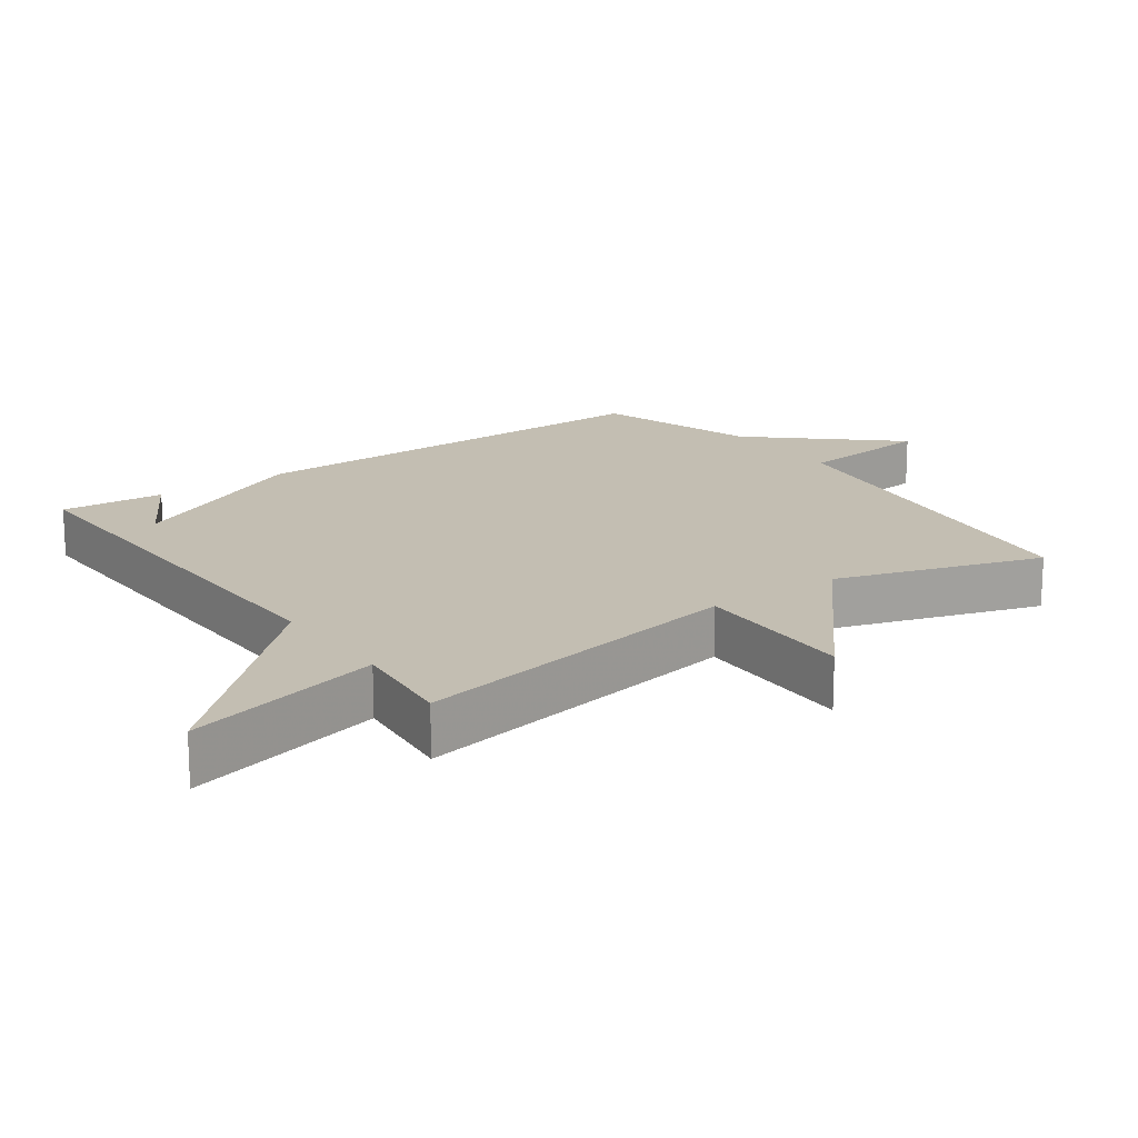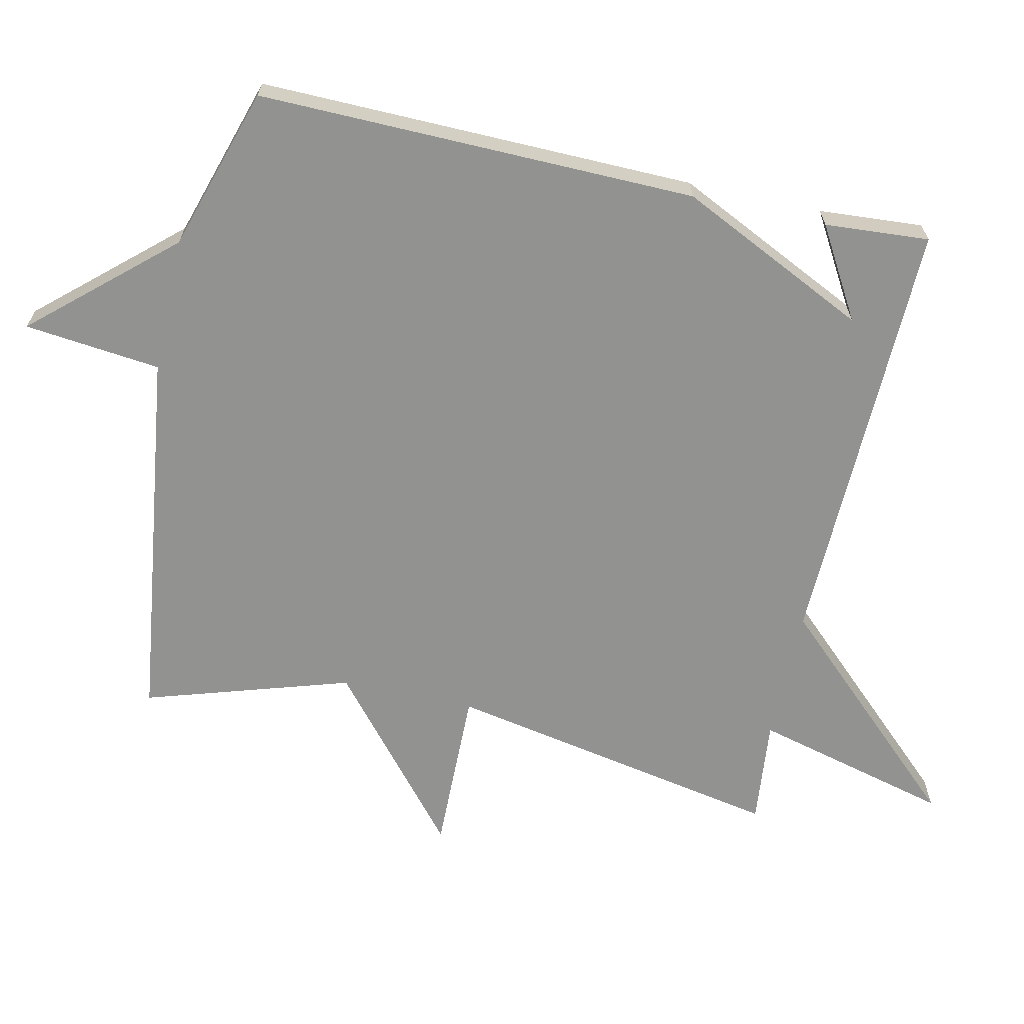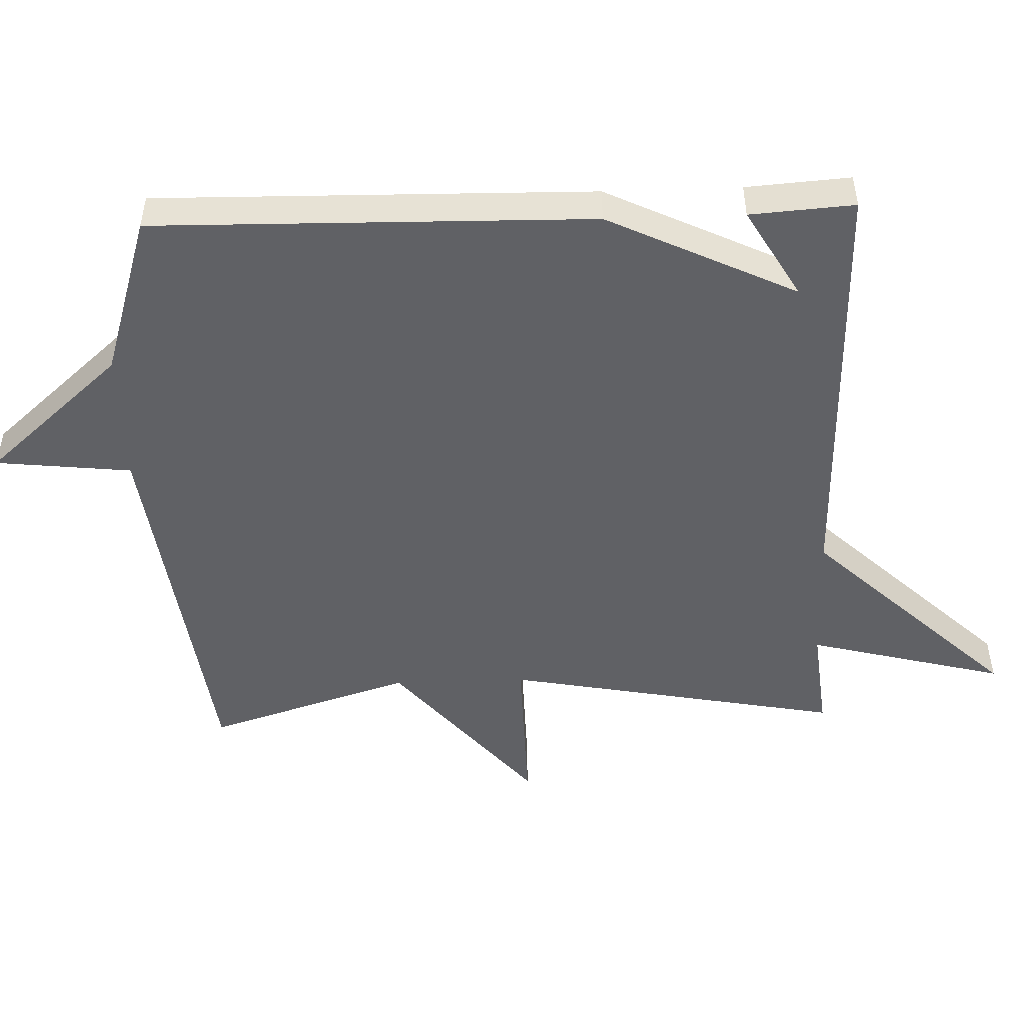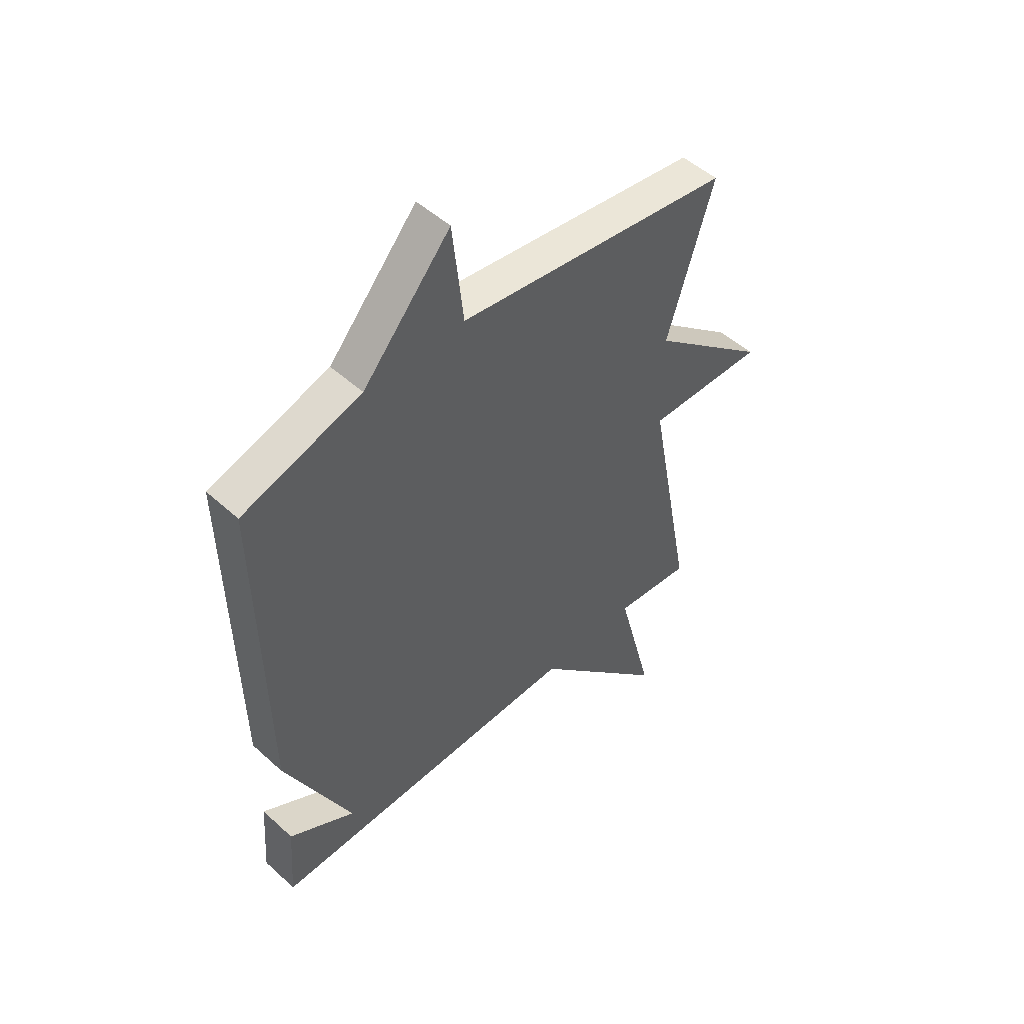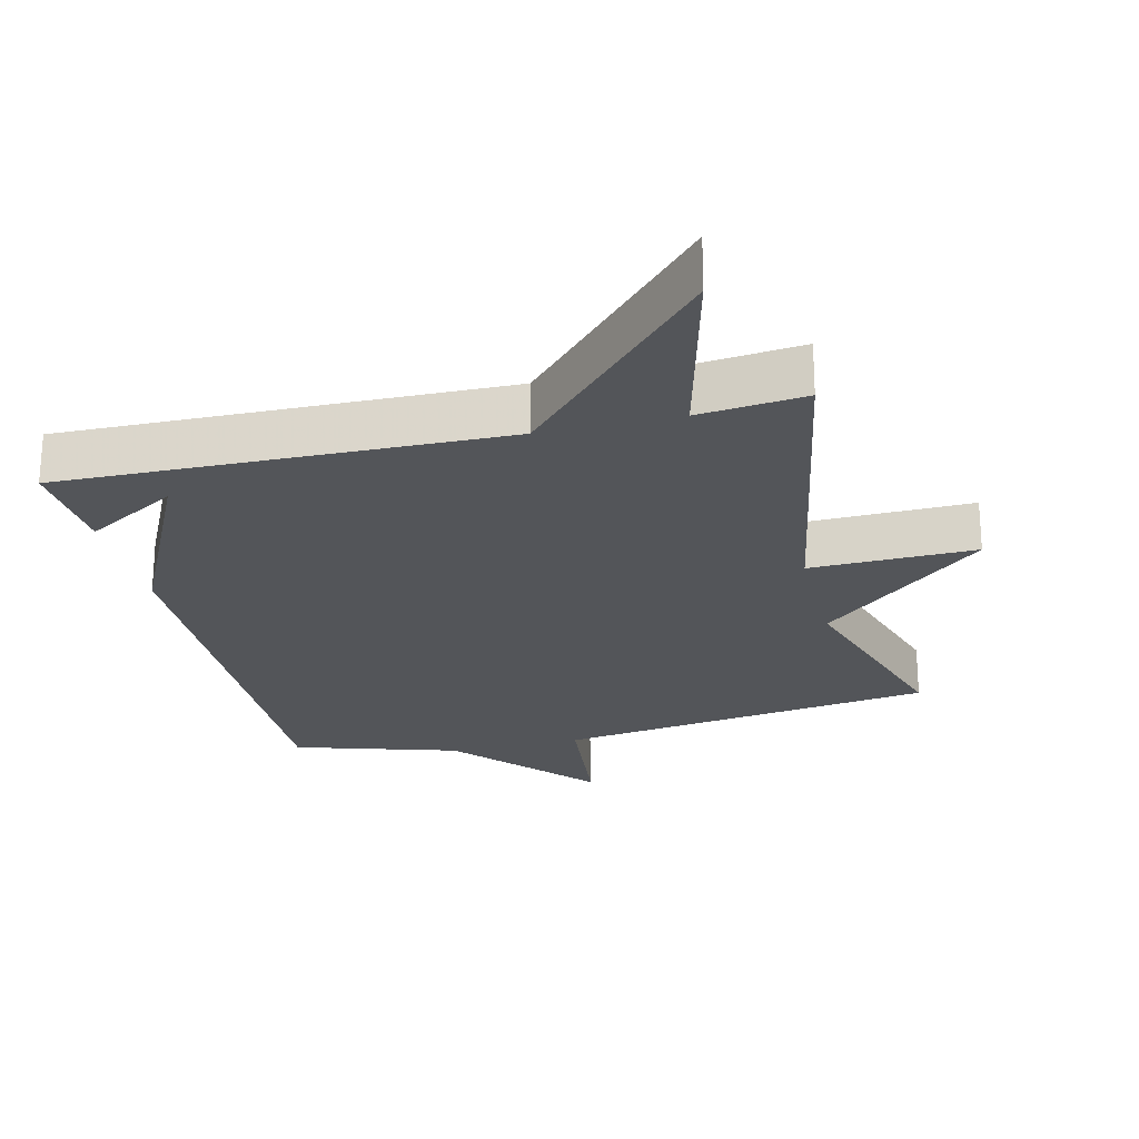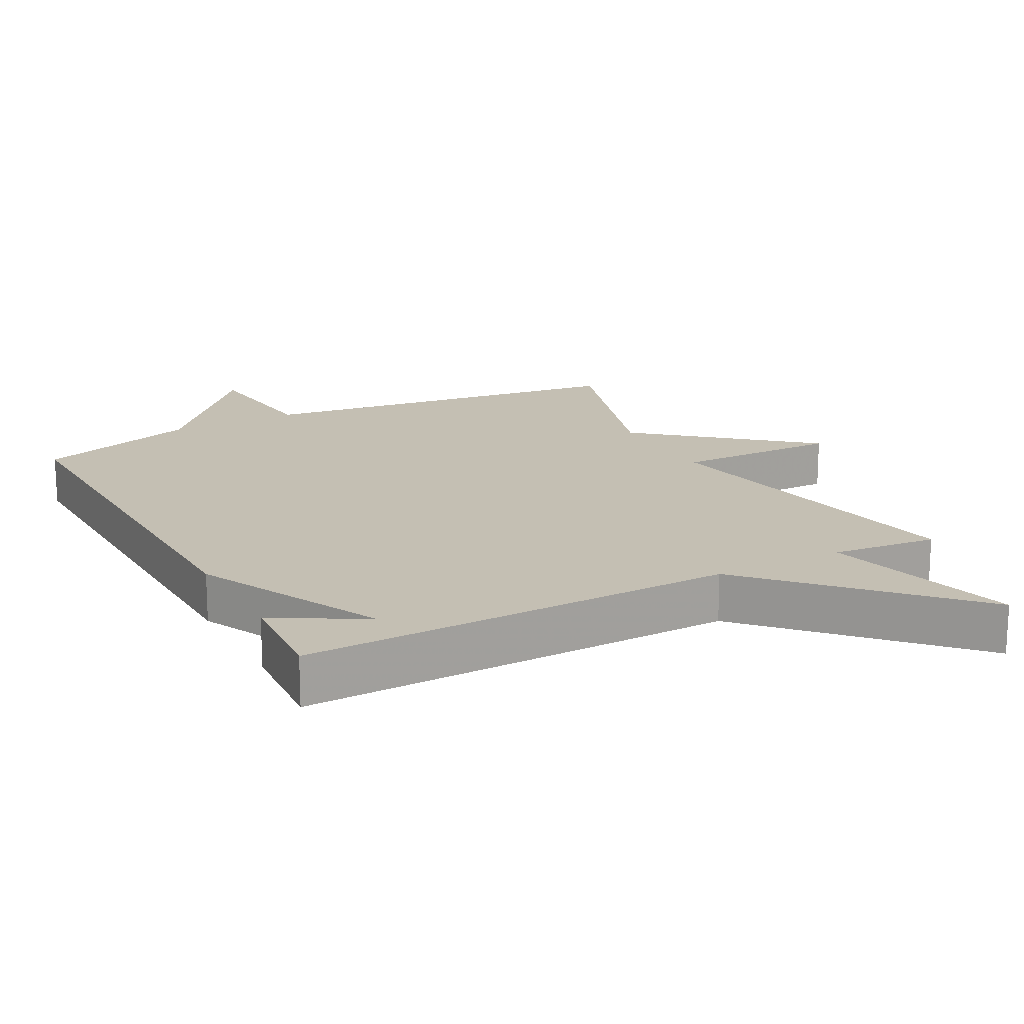
<metadata>
{"format":"obj","ext":"obj","renderer":"f3d","projection":"perspective","resolution":1024,"background":"white","views":[{"elev":17.4,"azim":-125.3,"up":"+Y"},{"elev":-66.2,"azim":77.6,"up":"+Y"},{"elev":-49.4,"azim":92.0,"up":"+Y"},{"elev":50.0,"azim":134.9,"up":"+Z"},{"elev":-24.1,"azim":-166.1,"up":"+Y"},{"elev":17.7,"azim":151.9,"up":"+Y"}]}
</metadata>
<code>
v -0.5 0.07 -0.5
v -0.406 0.07 -0.002
v -0.648 0.07 -0.006
v -0.406 0.07 0.198
v -0.5 0.07 0.5
v 0.059 0.07 0.575
v 0.081 0.07 0.776
v 0.259 0.07 0.575
v 0.5 0.07 0.5
v 0.489 0.07 -0.146
v 0.355 0.07 -0.424
v 0.489 0.07 -0.346
v 0.5 0.07 -0.5
v -0.144 0.07 -0.484
v -0.419 0.07 -0.775
v -0.344 0.07 -0.484
v -0.5 0 -0.5
v -0.406 0 -0.002
v -0.648 0 -0.006
v -0.406 0 0.198
v -0.5 0 0.5
v 0.059 0 0.575
v 0.081 0 0.776
v 0.259 0 0.575
v 0.5 0 0.5
v 0.489 0 -0.146
v 0.355 0 -0.424
v 0.489 0 -0.346
v 0.5 0 -0.5
v -0.144 0 -0.484
v -0.419 0 -0.775
v -0.344 0 -0.484
f 14 15 16
f 11 12 13
f 11 13 14
f 11 14 16
f 10 11 16
f 9 10 16
f 8 9 16
f 6 7 8
f 4 5 6 8
f 2 3 4 8
f 1 2 8 16
f 32 31 30
f 29 28 27
f 30 29 27
f 32 30 27
f 32 27 26
f 32 26 25
f 32 25 24
f 24 23 22
f 24 22 21 20
f 24 20 19 18
f 32 24 18 17
f 1 17 18 2
f 2 18 19 3
f 3 19 20 4
f 4 20 21 5
f 5 21 22 6
f 6 22 23 7
f 7 23 24 8
f 8 24 25 9
f 9 25 26 10
f 10 26 27 11
f 11 27 28 12
f 12 28 29 13
f 13 29 30 14
f 14 30 31 15
f 15 31 32 16
f 16 32 17 1

</code>
